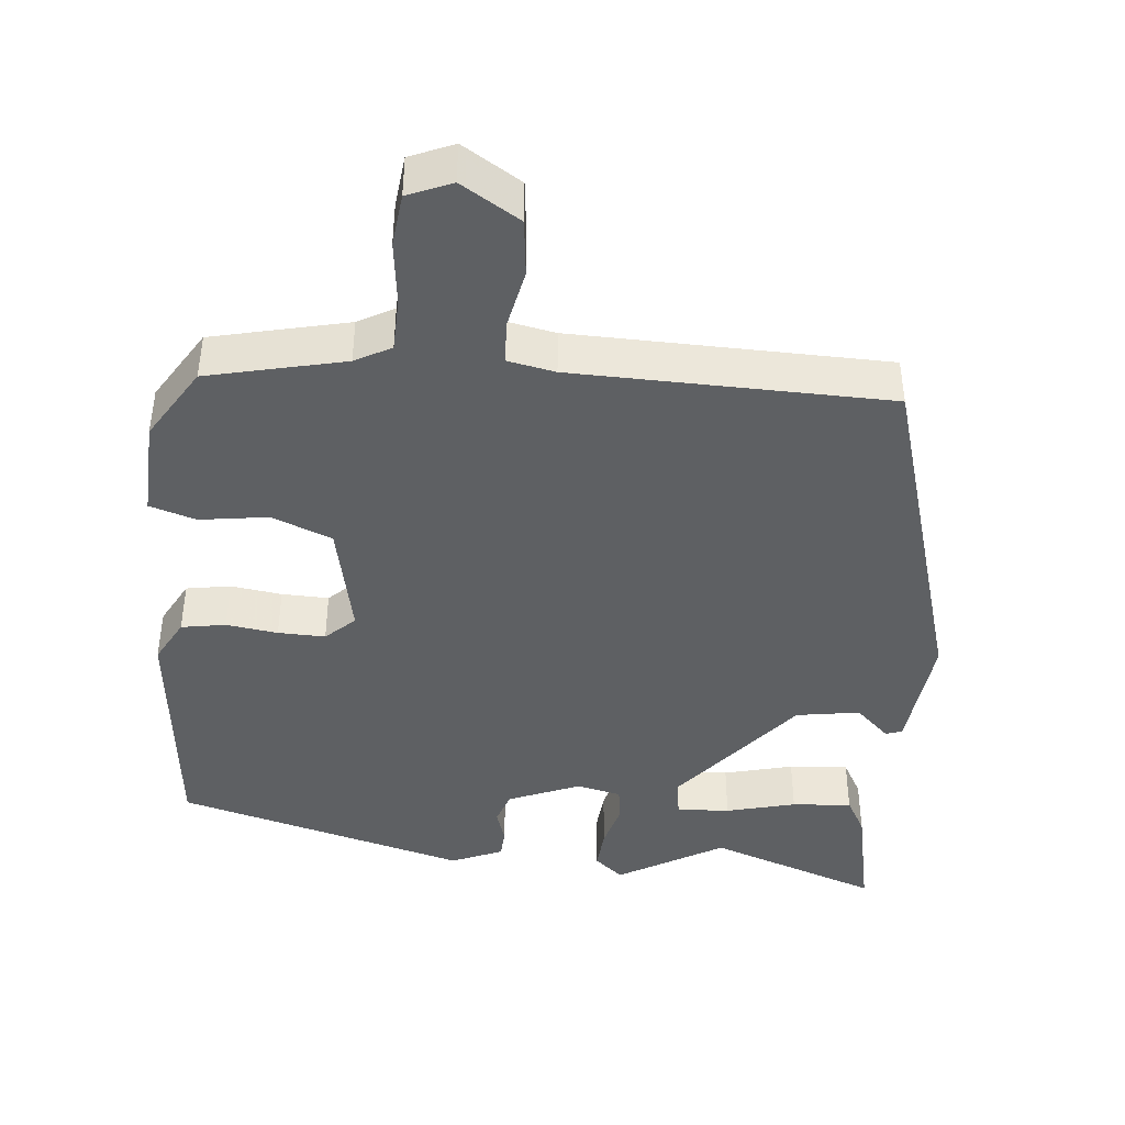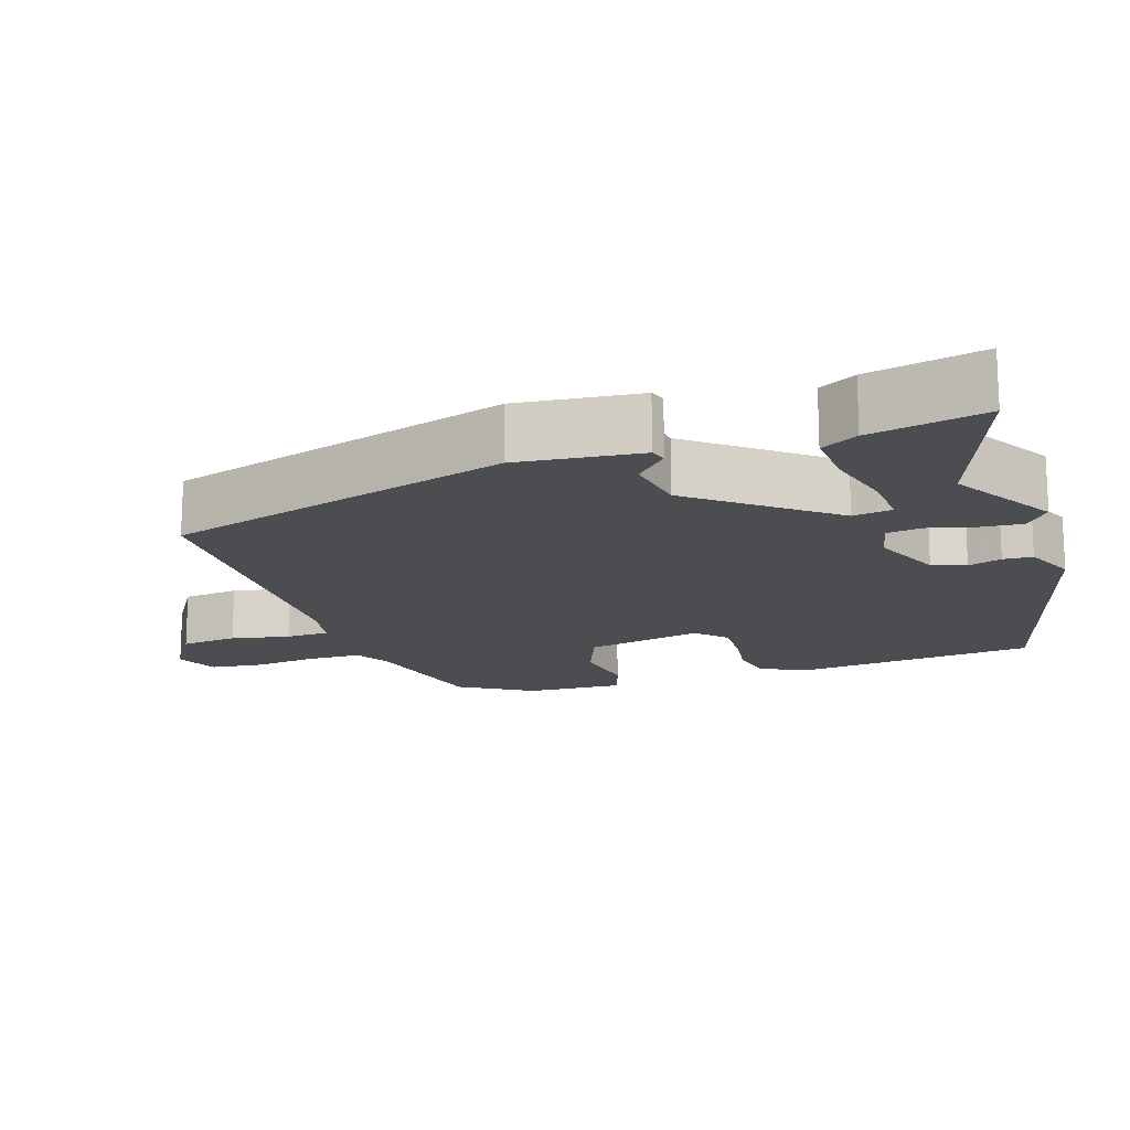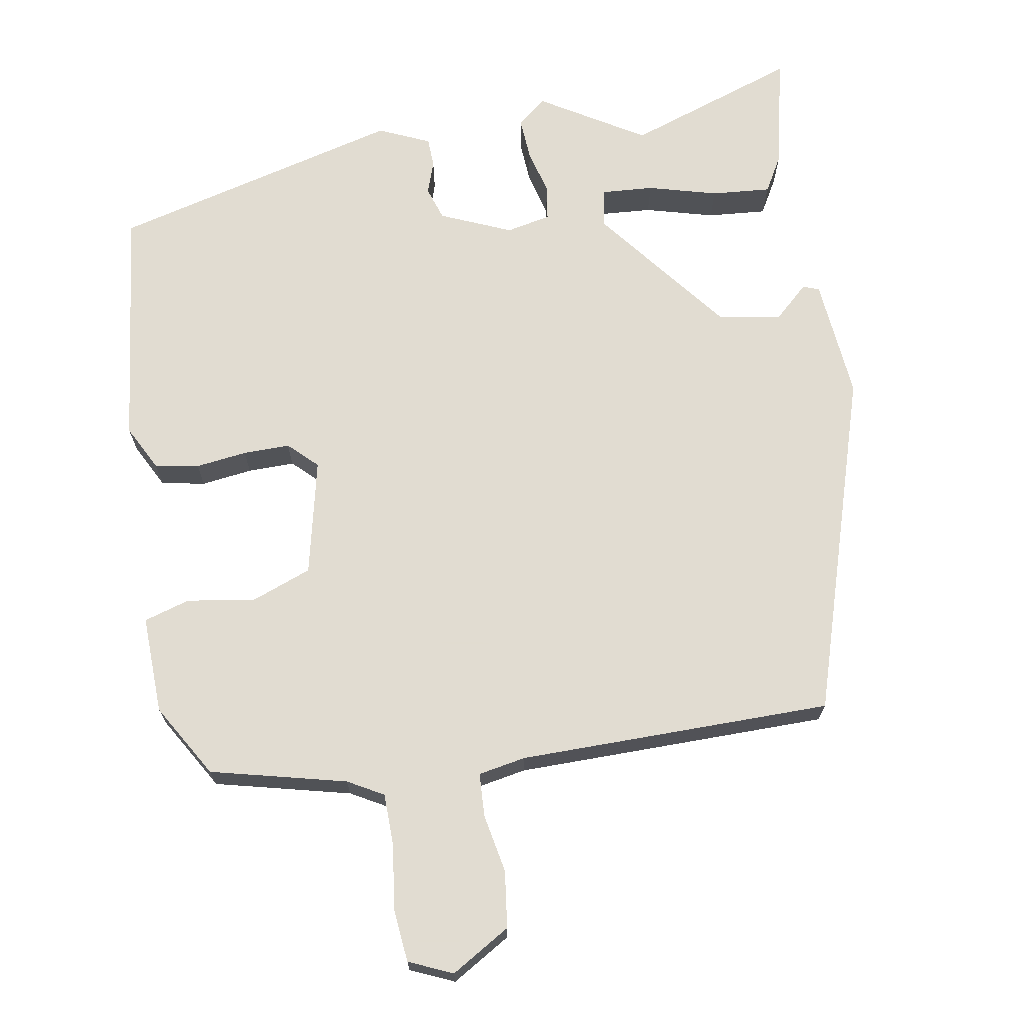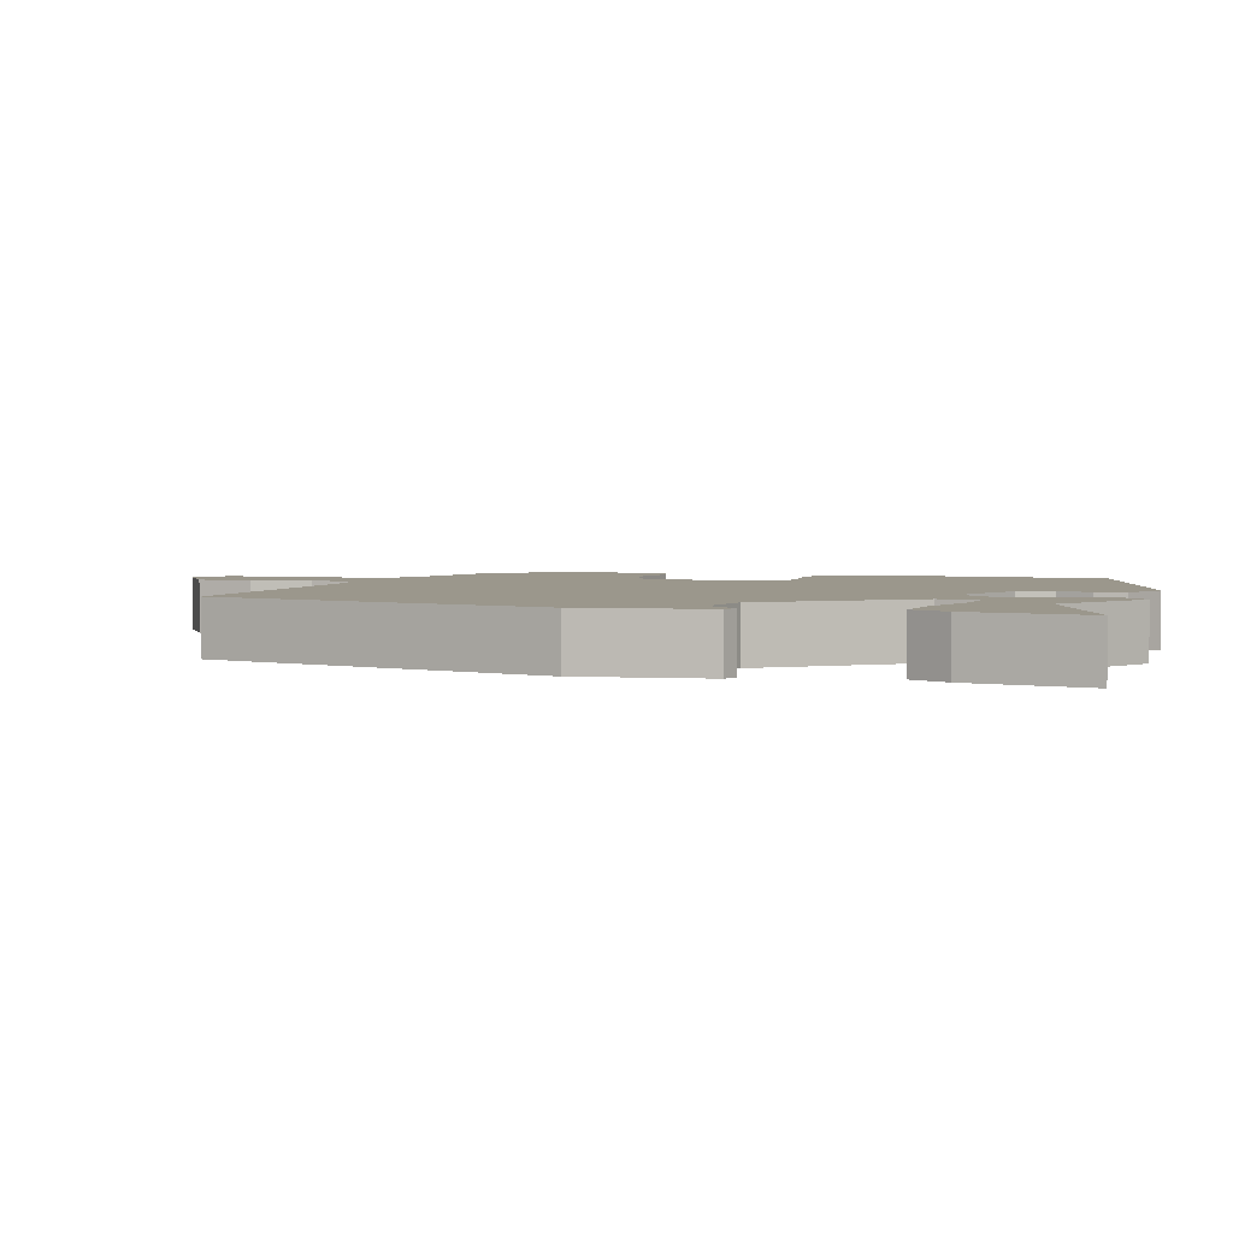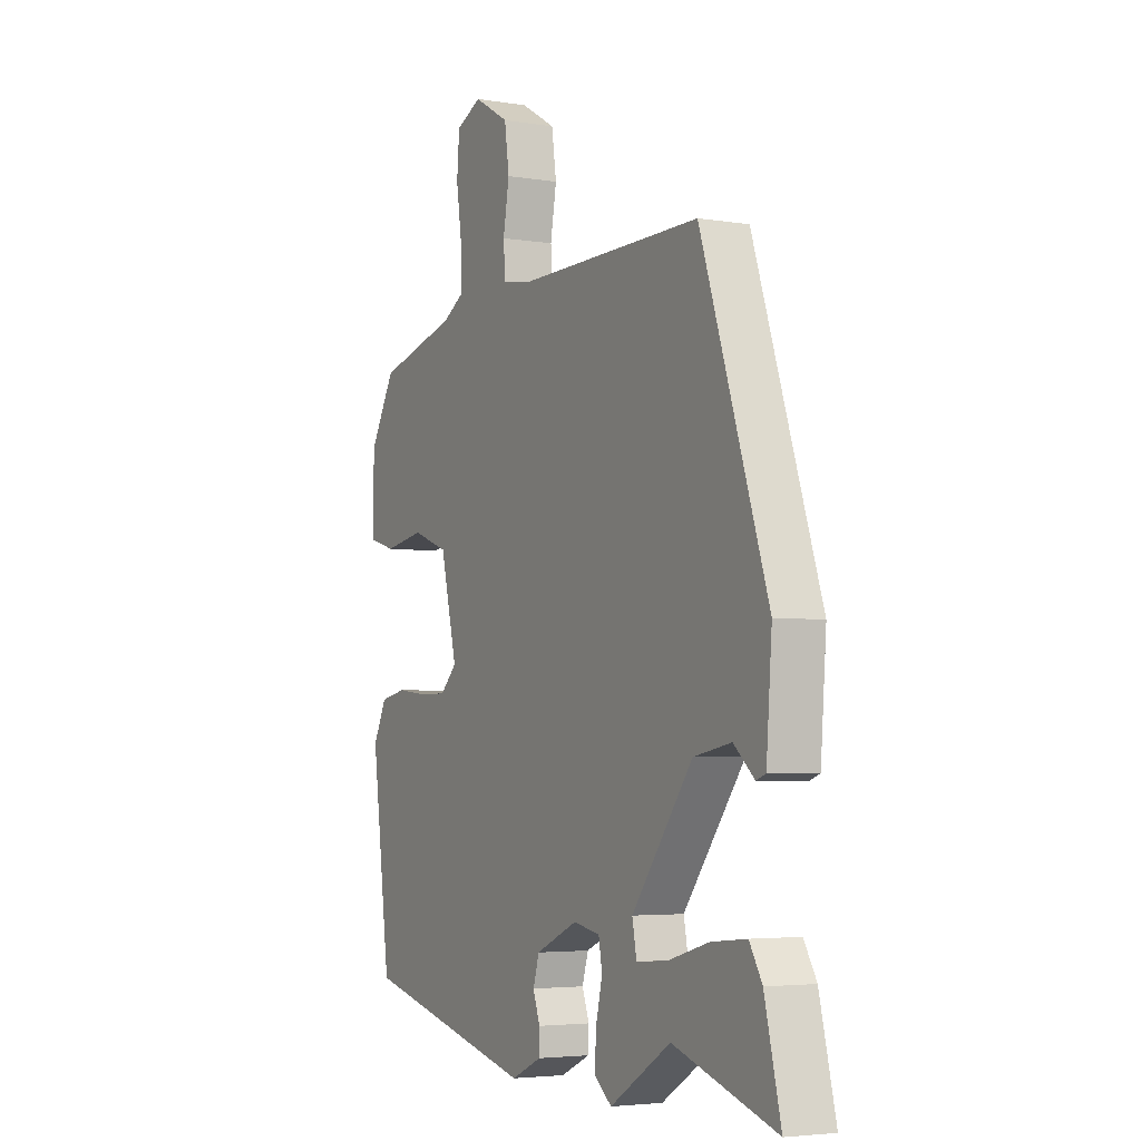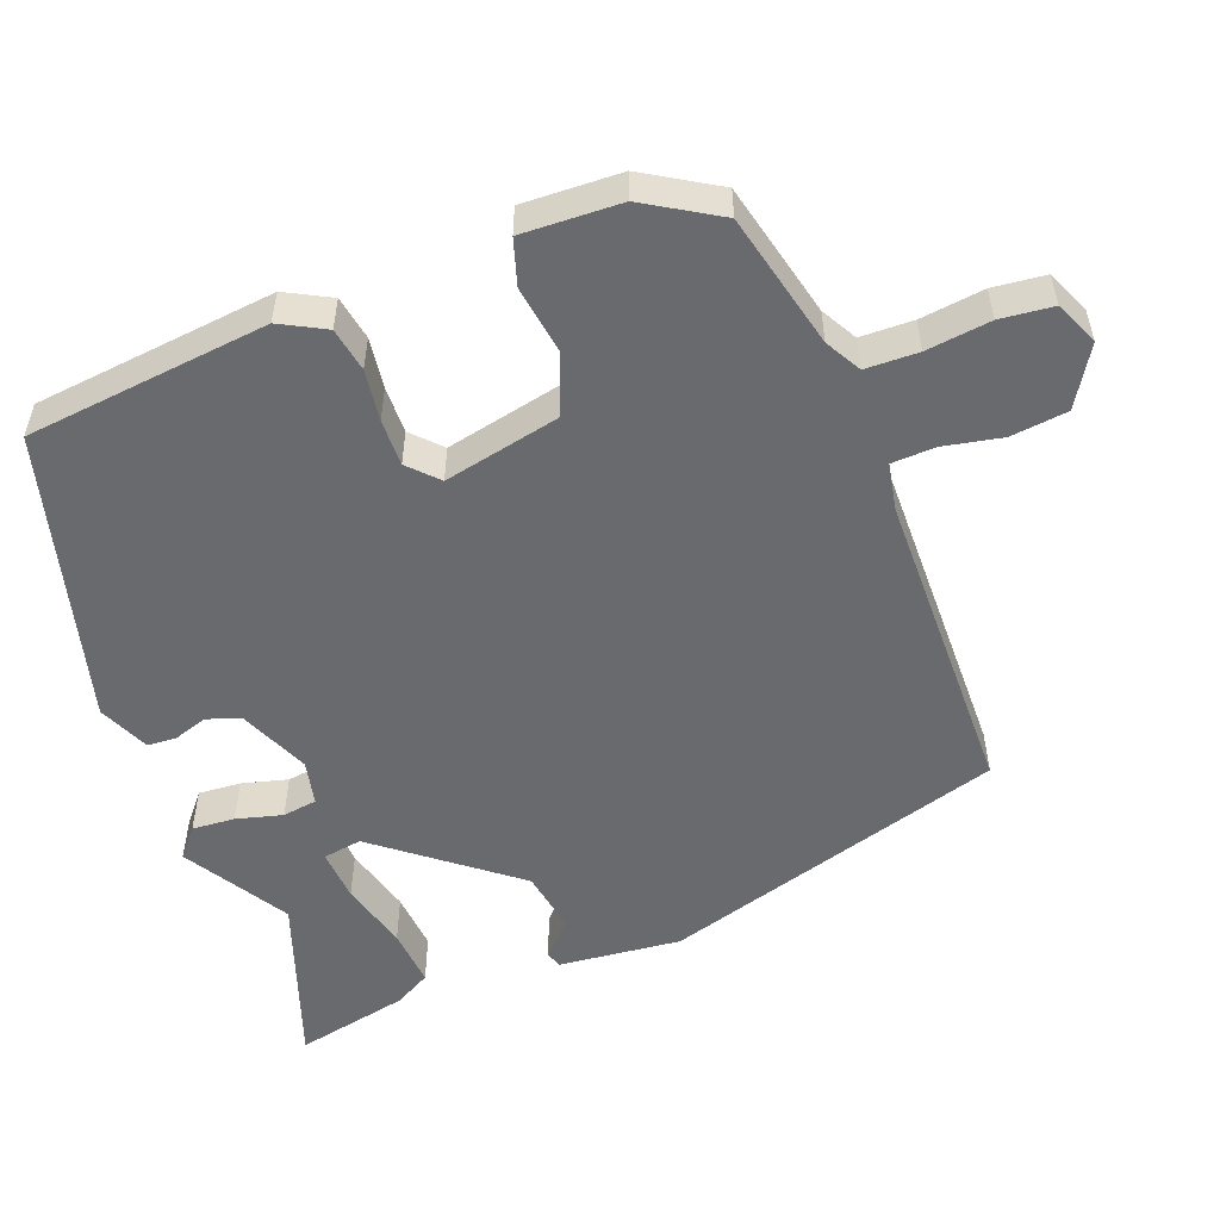
<metadata>
{"format":"obj","ext":"obj","renderer":"f3d","projection":"perspective","resolution":1024,"background":"white","views":[{"elev":-42.5,"azim":-7.0,"up":"+Y"},{"elev":-16.1,"azim":106.7,"up":"+Y"},{"elev":69.3,"azim":-10.5,"up":"+Y"},{"elev":2.8,"azim":105.5,"up":"+Y"},{"elev":-4.3,"azim":62.0,"up":"+Z"},{"elev":-53.0,"azim":-70.5,"up":"+Y"}]}
</metadata>
<code>
v 0.384 0.07 0.498
v 0.537 0.07 0.033
v 0.524 0.07 -0.134
v 0.502 0.07 -0.142
v 0.455 0.07 -0.1
v 0.369 0.07 -0.116
v 0.229 0.07 -0.301
v 0.239 0.07 -0.354
v 0.311 0.07 -0.348
v 0.405 0.07 -0.321
v 0.486 0.07 -0.313
v 0.515 0.07 -0.362
v 0.552 0.07 -0.517
v 0.317 0.07 -0.44
v 0.177 0.07 -0.528
v 0.137 0.07 -0.496
v 0.14 0.07 -0.438
v 0.155 0.07 -0.375
v 0.147 0.07 -0.328
v 0.086 0.07 -0.316
v -0.01 0.07 -0.359
v -0.024 0.07 -0.405
v -0.008 0.07 -0.45
v -0.009 0.07 -0.49
v -0.078 0.07 -0.522
v -0.477 0.07 -0.424
v -0.521 0.07 -0.094
v -0.49 0.07 -0.032
v -0.43 0.07 -0.02
v -0.36 0.07 -0.028
v -0.296 0.07 -0.028
v -0.258 0.07 0.01
v -0.296 0.07 0.168
v -0.379 0.07 0.198
v -0.471 0.07 0.182
v -0.534 0.07 0.2
v -0.532 0.07 0.334
v -0.474 0.07 0.435
v -0.29 0.07 0.483
v -0.242 0.07 0.511
v -0.242 0.07 0.583
v -0.255 0.07 0.67
v -0.249 0.07 0.742
v -0.19 0.07 0.769
v -0.109 0.07 0.722
v -0.098 0.07 0.645
v -0.112 0.07 0.565
v -0.108 0.07 0.506
v -0.043 0.07 0.495
v 0.384 0 0.498
v 0.537 0 0.033
v 0.524 0 -0.134
v 0.502 0 -0.142
v 0.455 0 -0.1
v 0.369 0 -0.116
v 0.229 0 -0.301
v 0.239 0 -0.354
v 0.311 0 -0.348
v 0.405 0 -0.321
v 0.486 0 -0.313
v 0.515 0 -0.362
v 0.552 0 -0.517
v 0.317 0 -0.44
v 0.177 0 -0.528
v 0.137 0 -0.496
v 0.14 0 -0.438
v 0.155 0 -0.375
v 0.147 0 -0.328
v 0.086 0 -0.316
v -0.01 0 -0.359
v -0.024 0 -0.405
v -0.008 0 -0.45
v -0.009 0 -0.49
v -0.078 0 -0.522
v -0.477 0 -0.424
v -0.521 0 -0.094
v -0.49 0 -0.032
v -0.43 0 -0.02
v -0.36 0 -0.028
v -0.296 0 -0.028
v -0.258 0 0.01
v -0.296 0 0.168
v -0.379 0 0.198
v -0.471 0 0.182
v -0.534 0 0.2
v -0.532 0 0.334
v -0.474 0 0.435
v -0.29 0 0.483
v -0.242 0 0.511
v -0.242 0 0.583
v -0.255 0 0.67
v -0.249 0 0.742
v -0.19 0 0.769
v -0.109 0 0.722
v -0.098 0 0.645
v -0.112 0 0.565
v -0.108 0 0.506
v -0.043 0 0.495
f 45 46 47
f 44 45 47
f 43 44 47
f 42 43 47
f 41 42 47
f 40 41 47 48
f 39 40 48 49
f 39 49 1
f 38 39 1
f 37 38 1
f 36 37 1
f 35 36 1
f 34 35 1
f 28 29 30
f 27 28 30
f 26 27 30
f 25 26 30
f 24 25 30
f 23 24 30
f 22 23 30
f 21 22 30 31
f 20 21 31 32
f 16 17 18
f 15 16 18
f 14 15 18
f 14 18 19
f 12 13 14
f 11 12 14
f 10 11 14
f 9 10 14
f 8 9 14
f 8 14 19
f 7 8 19
f 20 32 33
f 19 20 33
f 7 19 33
f 6 7 33
f 2 3 4 5
f 1 2 5
f 34 1 5
f 33 34 5
f 5 6 33
f 96 95 94
f 96 94 93
f 96 93 92
f 96 92 91
f 96 91 90
f 97 96 90 89
f 98 97 89 88
f 50 98 88
f 50 88 87
f 50 87 86
f 50 86 85
f 50 85 84
f 50 84 83
f 79 78 77
f 79 77 76
f 79 76 75
f 79 75 74
f 79 74 73
f 79 73 72
f 79 72 71
f 80 79 71 70
f 81 80 70 69
f 67 66 65
f 67 65 64
f 67 64 63
f 68 67 63
f 63 62 61
f 63 61 60
f 63 60 59
f 63 59 58
f 63 58 57
f 68 63 57
f 68 57 56
f 82 81 69
f 82 69 68
f 82 68 56
f 82 56 55
f 54 53 52 51
f 54 51 50
f 54 50 83
f 54 83 82
f 82 55 54
f 1 50 51 2
f 2 51 52 3
f 3 52 53 4
f 4 53 54 5
f 5 54 55 6
f 6 55 56 7
f 7 56 57 8
f 8 57 58 9
f 9 58 59 10
f 10 59 60 11
f 11 60 61 12
f 12 61 62 13
f 13 62 63 14
f 14 63 64 15
f 15 64 65 16
f 16 65 66 17
f 17 66 67 18
f 18 67 68 19
f 19 68 69 20
f 20 69 70 21
f 21 70 71 22
f 22 71 72 23
f 23 72 73 24
f 24 73 74 25
f 25 74 75 26
f 26 75 76 27
f 27 76 77 28
f 28 77 78 29
f 29 78 79 30
f 30 79 80 31
f 31 80 81 32
f 32 81 82 33
f 33 82 83 34
f 34 83 84 35
f 35 84 85 36
f 36 85 86 37
f 37 86 87 38
f 38 87 88 39
f 39 88 89 40
f 40 89 90 41
f 41 90 91 42
f 42 91 92 43
f 43 92 93 44
f 44 93 94 45
f 45 94 95 46
f 46 95 96 47
f 47 96 97 48
f 48 97 98 49
f 49 98 50 1

</code>
